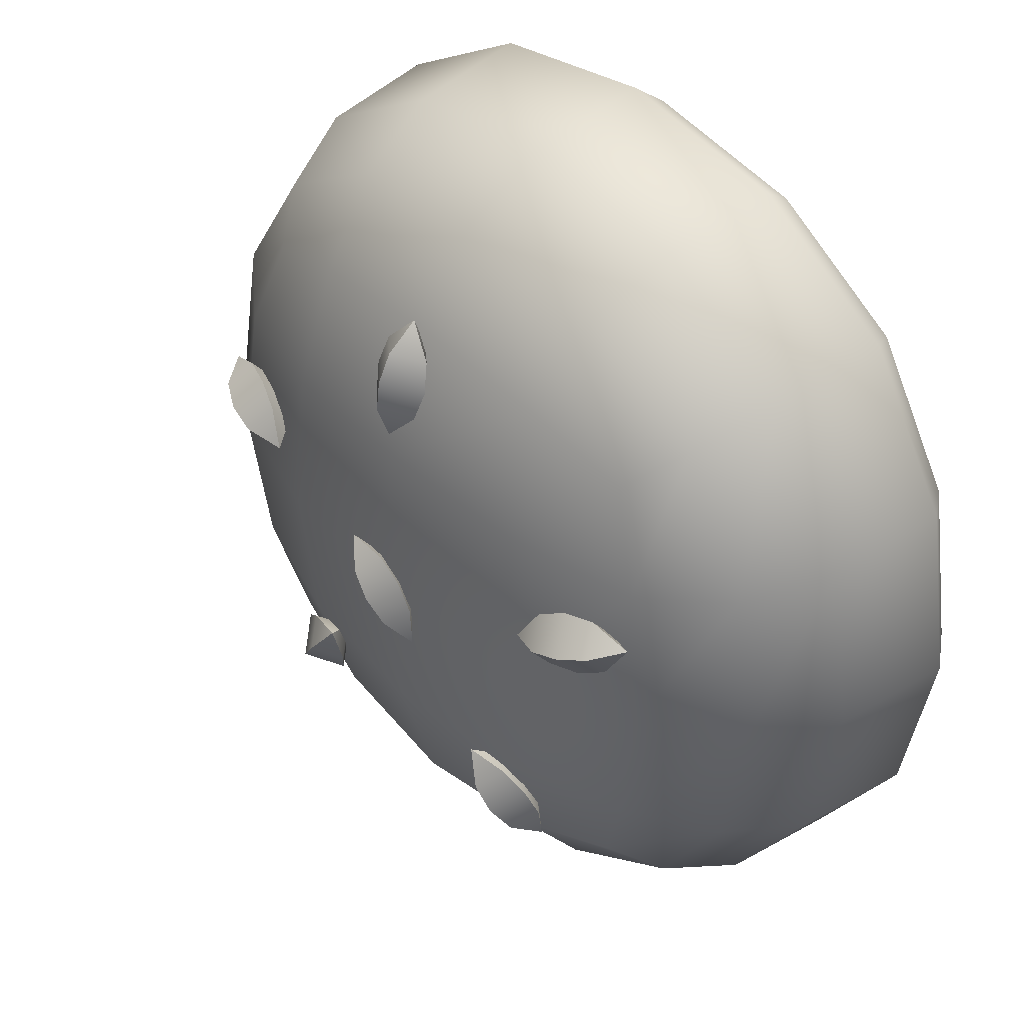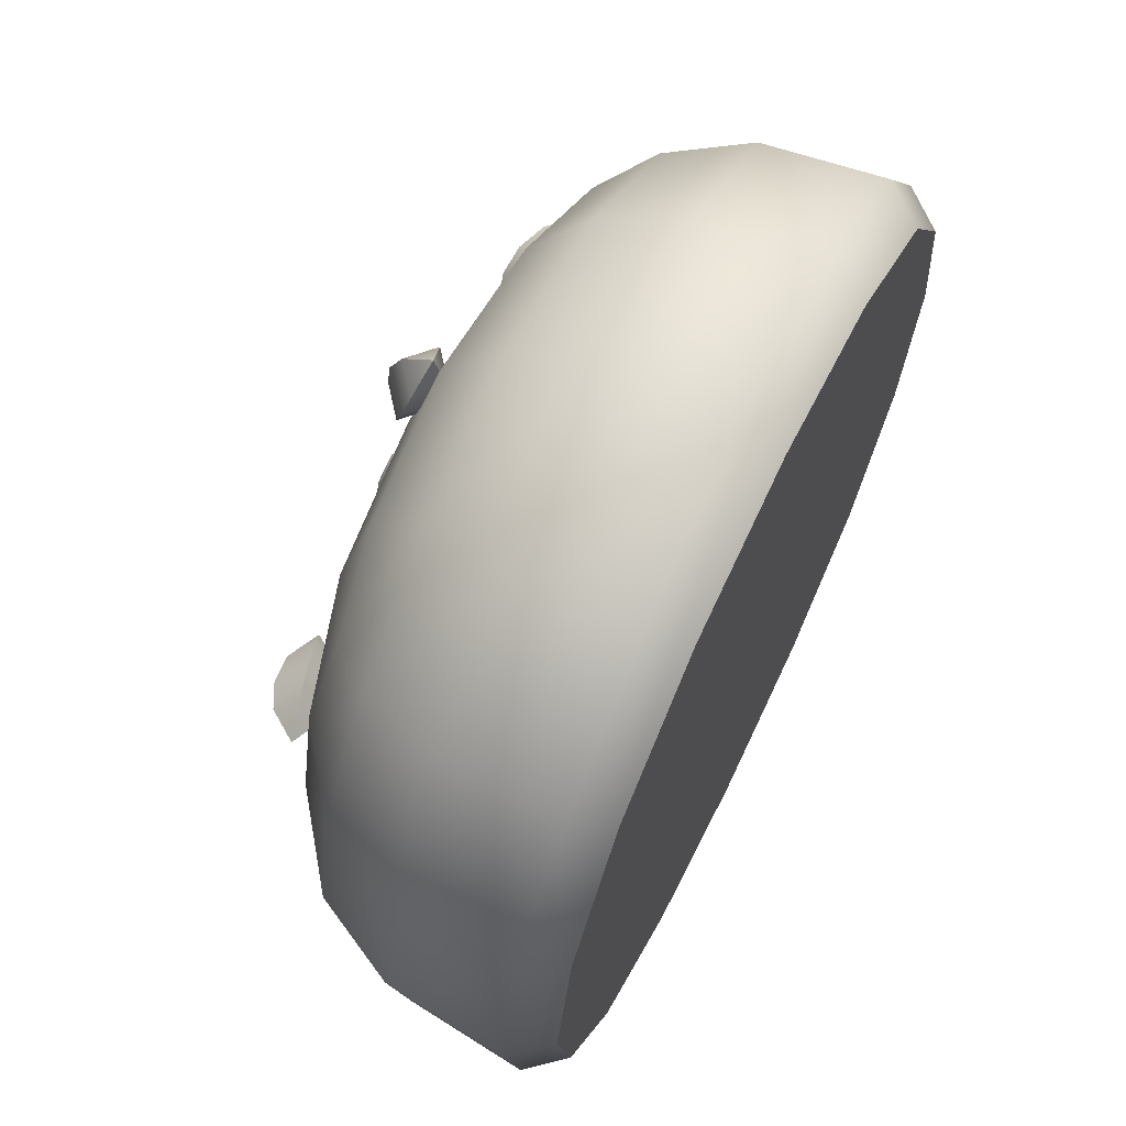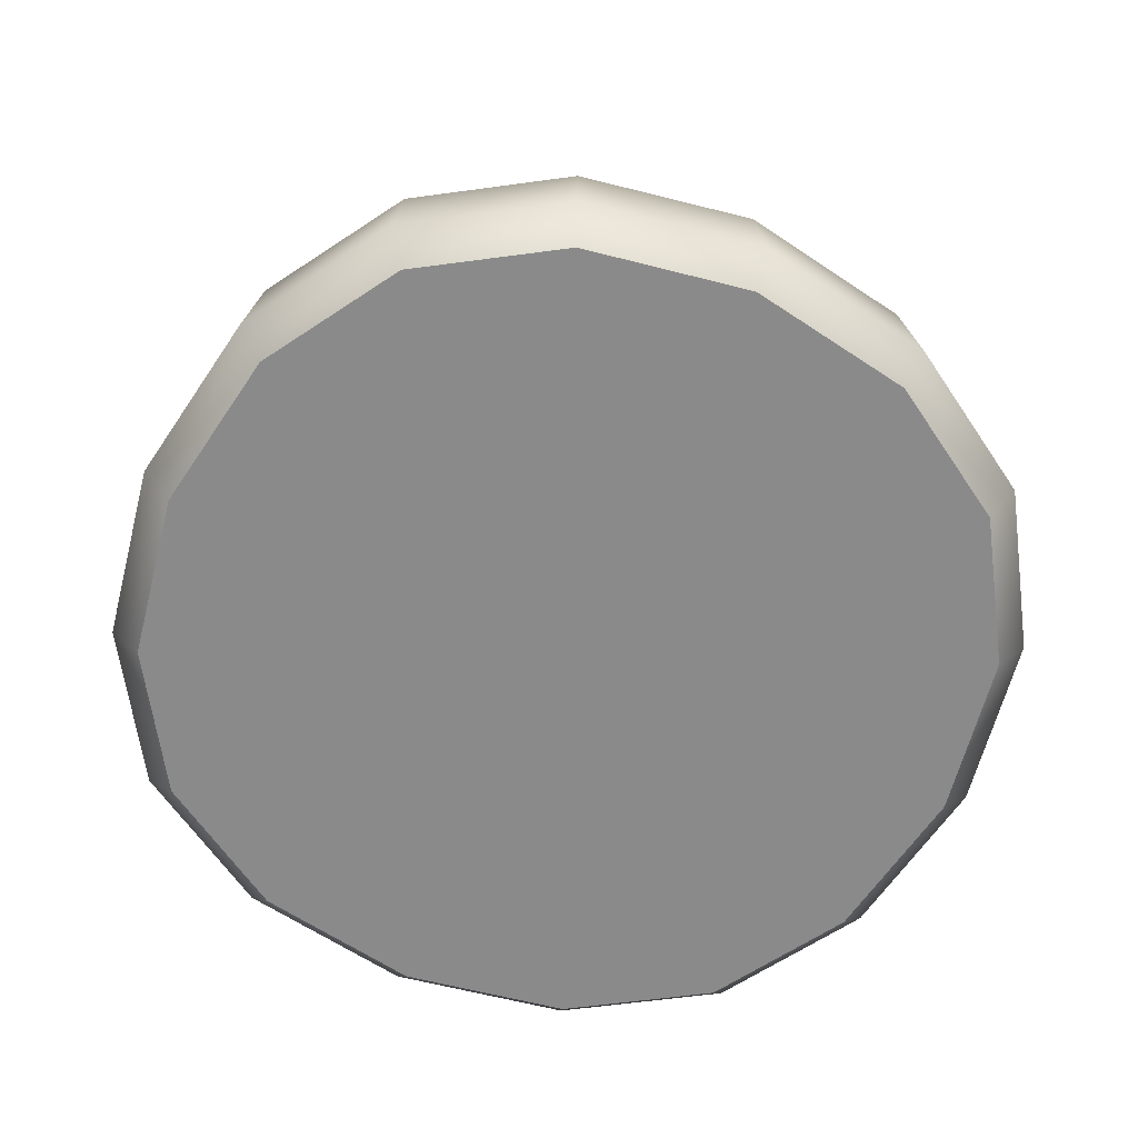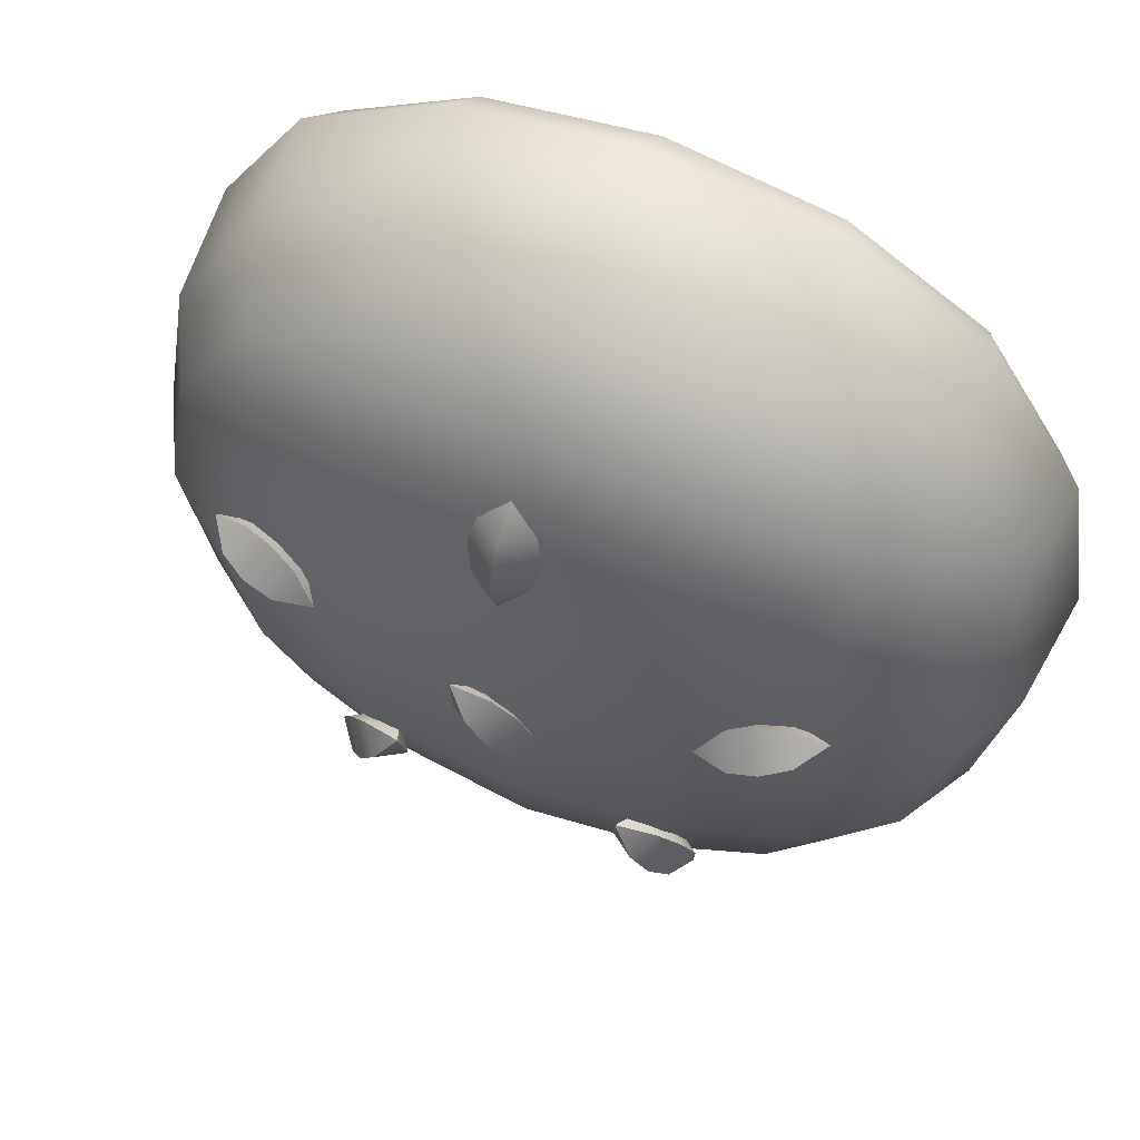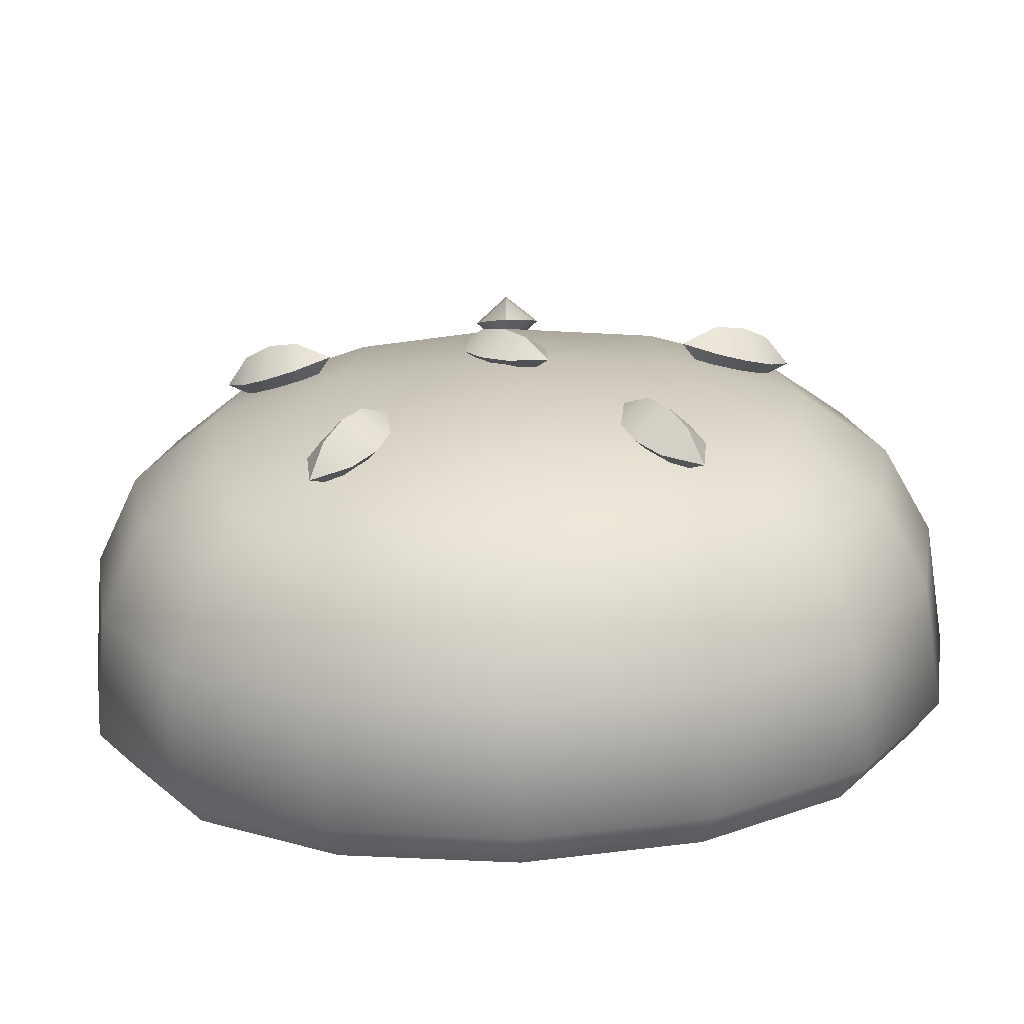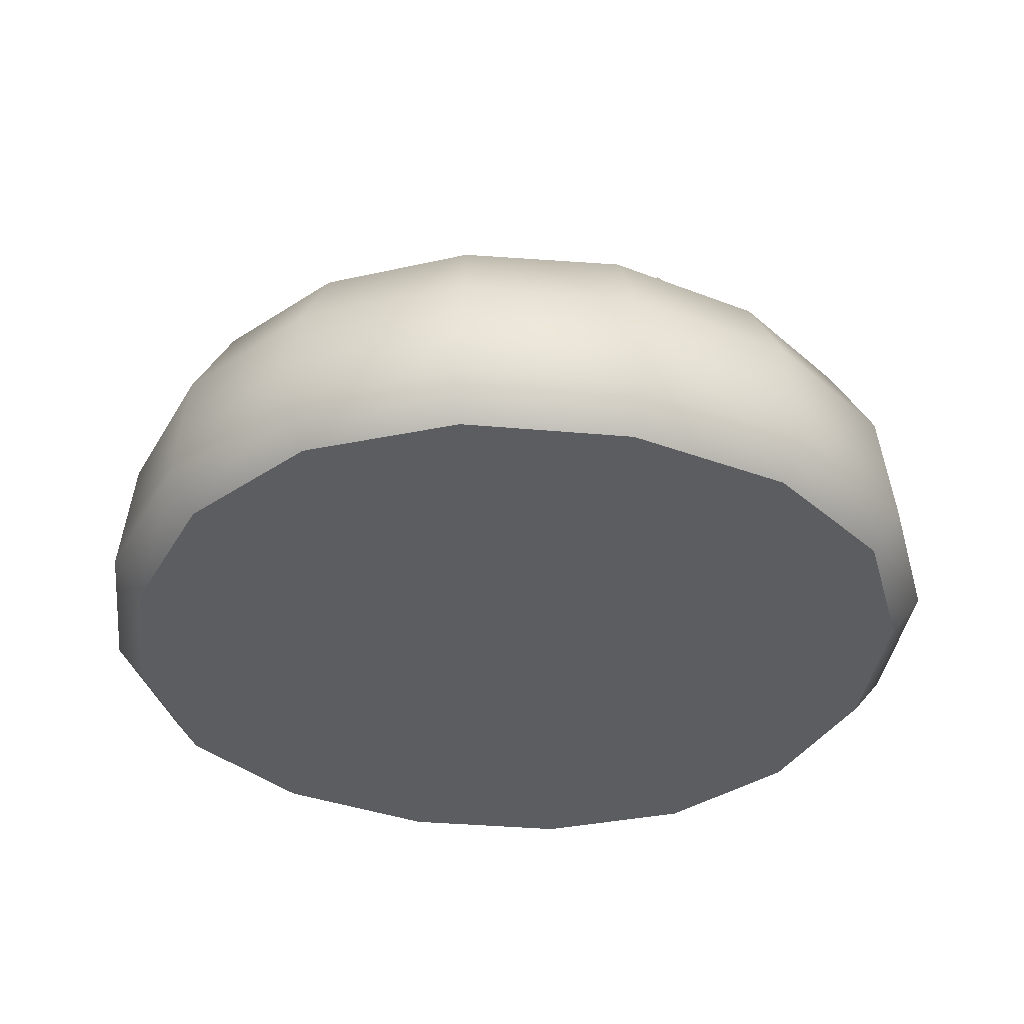
<metadata>
{"format":"obj","ext":"obj","renderer":"f3d","projection":"perspective","resolution":1024,"background":"white","views":[{"elev":41.7,"azim":-131.8,"up":"+Z"},{"elev":66.8,"azim":-64.1,"up":"+Z"},{"elev":-63.5,"azim":-114.2,"up":"+Y"},{"elev":60.4,"azim":-156.9,"up":"+Z"},{"elev":-71.6,"azim":-177.7,"up":"+Z"},{"elev":-35.6,"azim":-106.5,"up":"+Y"}]}
</metadata>
<code>
o food_ingredient_bun_top_Cube.012
v -0.1932 0.2246 0.1932
v -0.1932 0.2246 -0.1932
v 0.1932 0.2246 0.1932
v 0.1932 0.2246 -0.1932
v -0.2465 0.1243 0.2465
v -0.2227 0.187 0.2227
v -0.2214 0.2376 0.1146
v -0.2355 0.2441 0
v -0.2214 0.2376 -0.1146
v -0.1146 0.2376 -0.2214
v -0 0.2441 -0.2355
v 0.1146 0.2376 -0.2214
v 0.2214 0.2376 -0.1146
v 0.2355 0.2441 0
v 0.2214 0.2376 0.1146
v 0.1146 0.2376 0.2214
v -0 0.2441 0.2355
v -0.1146 0.2376 0.2214
v -0.2227 0.187 -0.2227
v -0.2465 0.1243 -0.2465
v 0.2227 0.187 -0.2227
v 0.2465 0.1243 -0.2465
v 0.2227 0.187 0.2227
v 0.2465 0.1243 0.2465
v -0.316 0.1253 0.1348
v -0.2834 0.1906 0.1229
v -0.3392 0.1263 -0
v -0.3039 0.1937 0
v -0.316 0.1253 -0.1348
v -0.2834 0.1906 -0.1229
v -0.1348 0.1253 -0.316
v -0.1229 0.1906 -0.2834
v 0 0.1263 -0.3392
v -0 0.1937 -0.3039
v 0.1348 0.1253 -0.316
v 0.1229 0.1906 -0.2834
v 0.316 0.1253 -0.1348
v 0.2834 0.1906 -0.1229
v 0.3392 0.1263 0
v 0.3039 0.1937 -0
v 0.316 0.1253 0.1348
v 0.2834 0.1906 0.1229
v 0.1348 0.1253 0.316
v 0.1229 0.1906 0.2834
v -0 0.1263 0.3392
v 0 0.1937 0.3039
v -0.1348 0.1253 0.316
v -0.1229 0.1906 0.2834
v 0.1221 0.2654 -0.1221
v 0 0.2748 -0.1287
v -0.1221 0.2654 -0.1221
v 0.1287 0.2748 0
v -0 0.285 0
v -0.1287 0.2748 -0
v 0.1221 0.2654 0.1221
v -0 0.2748 0.1287
v -0.1221 0.2654 0.1221
v 0 6e-06 -0
v 0.1392 0.03021 0.3261
v 0 0.03028 0.35
v -0.1392 0.03021 0.3261
v 0.3261 0.03021 -0.1392
v 0.35 0.03028 0
v 0.3261 0.03021 0.1392
v -0.1392 0.03021 -0.3261
v 0 0.03028 -0.35
v 0.1392 0.03021 -0.3261
v -0.3261 0.03021 0.1392
v -0.35 0.03028 -0
v -0.3261 0.03021 -0.1392
v 0.2545 0.03015 0.2545
v 0.2545 0.03015 -0.2545
v -0.2545 0.03015 -0.2545
v -0.2545 0.03015 0.2545
v -2e-06 0.2737 0.2259
v -2e-06 0.2874 0.1802
v -0.0215 0.2564 0.2207
v -0.0215 0.2701 0.175
v 0.0215 0.2564 0.2207
v 0.0215 0.2701 0.175
v -2e-06 0.2391 0.2155
v -2e-06 0.2528 0.1698
v -2e-06 0.2493 0.2442
v -2e-06 0.2772 0.1515
v -2e-06 0.2846 0.2043
v -0.02646 0.2632 0.1979
v -2e-06 0.2419 0.1915
v 0.02646 0.2632 0.1979
v -0.2149 0.2737 0.06982
v -0.1714 0.2874 0.05568
v -0.2166 0.2564 0.04776
v -0.1731 0.2701 0.03362
v -0.2033 0.2564 0.08866
v -0.1598 0.2701 0.07452
v -0.205 0.2391 0.0666
v -0.1615 0.2528 0.05246
v -0.2322 0.2493 0.07546
v -0.1441 0.2772 0.04682
v -0.1943 0.2846 0.06312
v -0.1964 0.2632 0.03598
v -0.1821 0.2419 0.05916
v -0.18 0.2632 0.08631
v -0.1328 0.2737 -0.1828
v -0.1059 0.2874 -0.1458
v -0.1123 0.2564 -0.1912
v -0.08546 0.2701 -0.1542
v -0.1471 0.2564 -0.1659
v -0.1203 0.2701 -0.1289
v -0.1267 0.2391 -0.1744
v -0.0998 0.2528 -0.1374
v -0.1435 0.2493 -0.1976
v -0.08907 0.2772 -0.1226
v -0.1201 0.2846 -0.1653
v -0.09489 0.2632 -0.1756
v -0.1125 0.2419 -0.1549
v -0.1377 0.2632 -0.1445
v 0.1328 0.2737 -0.1828
v 0.1059 0.2874 -0.1458
v 0.1471 0.2564 -0.1659
v 0.1203 0.2701 -0.1289
v 0.1124 0.2564 -0.1912
v 0.08546 0.2701 -0.1542
v 0.1267 0.2391 -0.1744
v 0.0998 0.2528 -0.1374
v 0.1435 0.2493 -0.1976
v 0.08907 0.2772 -0.1226
v 0.1201 0.2846 -0.1653
v 0.1377 0.2632 -0.1445
v 0.1125 0.2419 -0.1549
v 0.0949 0.2632 -0.1756
v 0.2149 0.2737 0.06982
v 0.1714 0.2874 0.05569
v 0.2033 0.2564 0.08866
v 0.1598 0.2701 0.07453
v 0.2166 0.2564 0.04776
v 0.1731 0.2701 0.03363
v 0.205 0.2391 0.0666
v 0.1615 0.2528 0.05247
v 0.2322 0.2493 0.07546
v 0.1441 0.2772 0.04683
v 0.1943 0.2846 0.06313
v 0.18 0.2632 0.08631
v 0.1821 0.2419 0.05917
v 0.1964 0.2632 0.03598
v -0.01689 0.2751 -0.01689
v 0.01689 0.2751 0.01689
v -0.03209 0.2895 -0.001681
v 0.001682 0.2895 0.03209
v -0.001685 0.2895 -0.03209
v 0.03209 0.2895 0.001685
v -0.01689 0.3039 -0.01689
v 0.01689 0.3039 0.01689
v -0.03421 0.2895 -0.0342
v 0.03421 0.2895 0.03421
v -2e-06 0.2717 2e-06
v -0.01871 0.2895 0.01871
v -2e-06 0.3072 2e-06
v 0.01871 0.2895 -0.01871
v -0.3034 9e-06 0.1307
v -0.2373 4e-06 0.2373
v -0.2373 4e-06 -0.2373
v -0.3034 9e-06 -0.1307
v -0.3258 2e-06 0
v -0.1307 9e-06 -0.3034
v 0.2373 4e-06 -0.2373
v 0.1307 9e-06 -0.3034
v 0 2e-06 -0.3258
v 0.3034 9e-06 -0.1307
v 0.2373 4e-06 0.2373
v 0.3034 9e-06 0.1307
v 0.3258 2e-06 0
v 0.1307 9e-06 0.3034
v -0.1307 9e-06 0.3034
v 0 2e-06 0.3258
f 70 29 20 73
f 25 26 28 27
f 69 27 29 70
f 27 28 30 29
f 5 6 26 25
f 6 1 7 26
f 26 7 8 28
f 28 8 9 30
f 30 9 2 19
f 29 30 19 20
f 66 33 35 67
f 67 35 22 72
f 31 32 34 33
f 65 31 33 66
f 33 34 36 35
f 68 25 27 69
f 20 19 32 31
f 19 2 10 32
f 32 10 11 34
f 34 11 12 36
f 36 12 4 21
f 35 36 21 22
f 64 41 24 71
f 37 38 40 39
f 62 37 39 63
f 39 40 42 41
f 20 31 65 73
f 22 21 38 37
f 21 4 13 38
f 38 13 14 40
f 40 14 15 42
f 42 15 3 23
f 41 42 23 24
f 60 45 47 61
f 61 47 5 74
f 43 44 46 45
f 45 46 48 47
f 22 37 62 72
f 24 23 44 43
f 23 3 16 44
f 44 16 17 46
f 46 17 18 48
f 48 18 1 6
f 47 48 6 5
f 59 43 45 60
f 49 50 53 52
f 50 51 54 53
f 52 53 56 55
f 53 54 57 56
f 4 12 49 13
f 12 11 50 49
f 11 10 51 50
f 10 2 9 51
f 51 9 8 54
f 54 8 7 57
f 57 7 1 18
f 56 57 18 17
f 55 56 17 16
f 15 55 16 3
f 14 52 55 15
f 13 49 52 14
f 24 43 59 71
f 74 5 25 68
f 63 39 41 64
f 74 68 159 160
f 70 73 161 162
f 69 70 162 163
f 68 69 163 159
f 73 65 164 161
f 67 72 165 166
f 66 67 166 167
f 65 66 167 164
f 72 62 168 165
f 64 71 169 170
f 63 64 170 171
f 62 63 171 168
f 71 59 172 169
f 61 74 160 173
f 60 61 173 174
f 59 60 174 172
f 85 76 78 86
f 86 78 82 87
f 87 82 80 88
f 88 80 76 85
f 82 78 84
f 81 79 83
f 79 75 83
f 80 82 84
f 77 81 83
f 78 76 84
f 76 80 84
f 75 77 83
f 79 88 85 75
f 81 87 88 79
f 77 86 87 81
f 75 85 86 77
f 99 90 92 100
f 100 92 96 101
f 101 96 94 102
f 102 94 90 99
f 96 92 98
f 95 93 97
f 93 89 97
f 94 96 98
f 91 95 97
f 92 90 98
f 90 94 98
f 89 91 97
f 93 102 99 89
f 95 101 102 93
f 91 100 101 95
f 89 99 100 91
f 113 104 106 114
f 114 106 110 115
f 115 110 108 116
f 116 108 104 113
f 110 106 112
f 109 107 111
f 107 103 111
f 108 110 112
f 105 109 111
f 106 104 112
f 104 108 112
f 103 105 111
f 107 116 113 103
f 109 115 116 107
f 105 114 115 109
f 103 113 114 105
f 127 118 120 128
f 128 120 124 129
f 129 124 122 130
f 130 122 118 127
f 124 120 126
f 123 121 125
f 121 117 125
f 122 124 126
f 119 123 125
f 120 118 126
f 118 122 126
f 117 119 125
f 121 130 127 117
f 123 129 130 121
f 119 128 129 123
f 117 127 128 119
f 141 132 134 142
f 142 134 138 143
f 143 138 136 144
f 144 136 132 141
f 138 134 140
f 137 135 139
f 135 131 139
f 136 138 140
f 133 137 139
f 134 132 140
f 132 136 140
f 131 133 139
f 135 144 141 131
f 137 143 144 135
f 133 142 143 137
f 131 141 142 133
f 155 146 148 156
f 156 148 152 157
f 157 152 150 158
f 158 150 146 155
f 152 148 154
f 151 149 153
f 149 145 153
f 150 152 154
f 147 151 153
f 148 146 154
f 146 150 154
f 145 147 153
f 149 158 155 145
f 151 157 158 149
f 147 156 157 151
f 145 155 156 147
f 58 160 159
f 58 162 161
f 58 163 162
f 58 159 163
f 58 161 164
f 58 166 165
f 58 167 166
f 58 164 167
f 58 165 168
f 58 170 169
f 58 171 170
f 58 168 171
f 58 169 172
f 58 173 160
f 58 174 173
f 58 172 174

</code>
